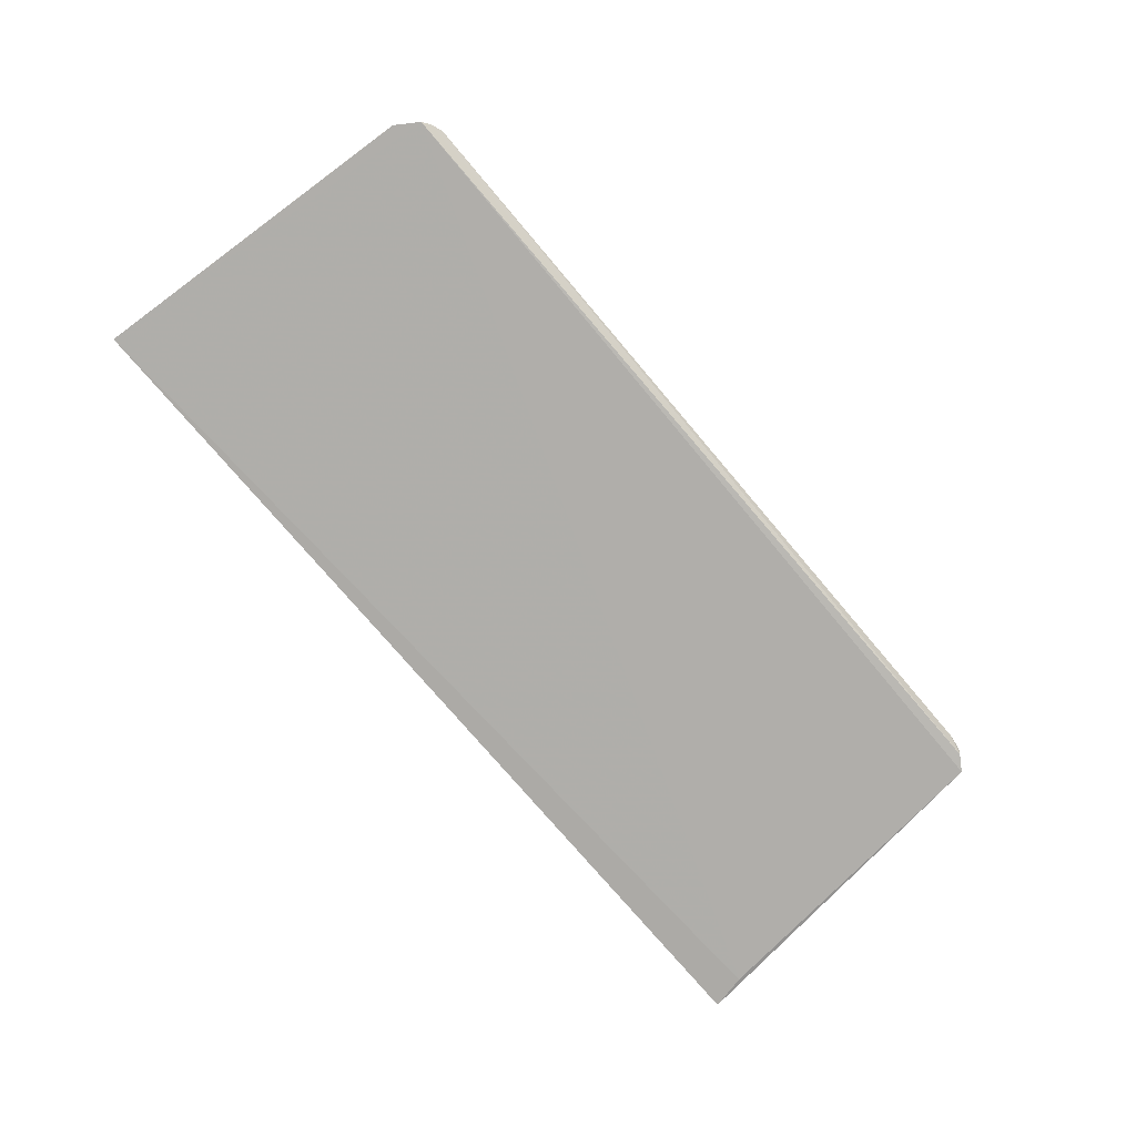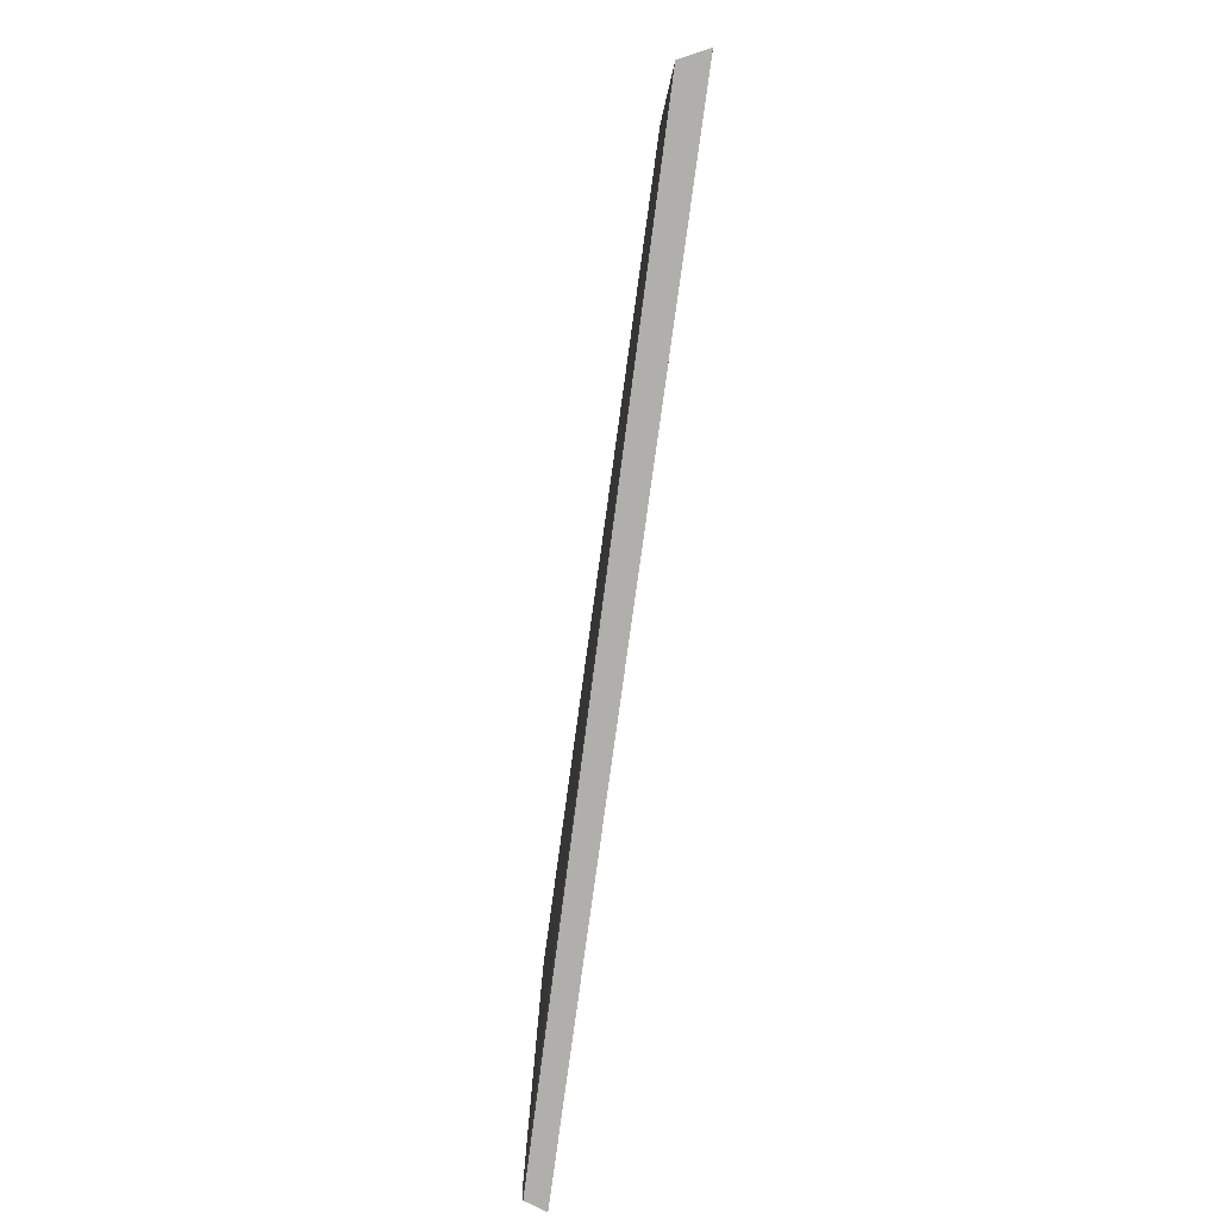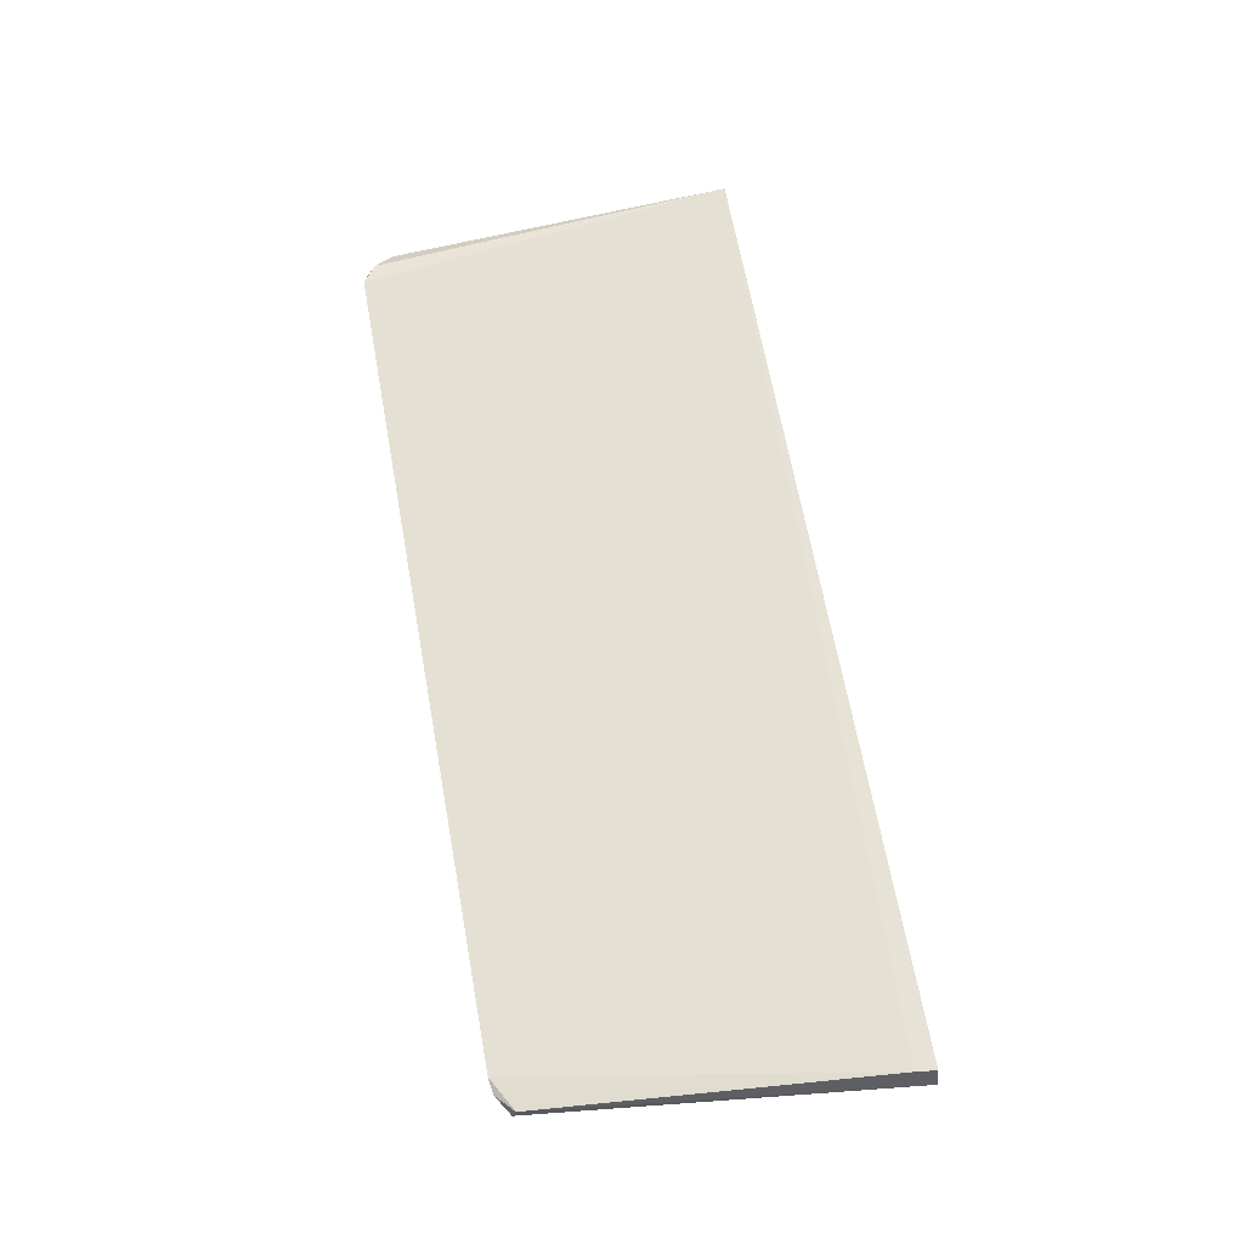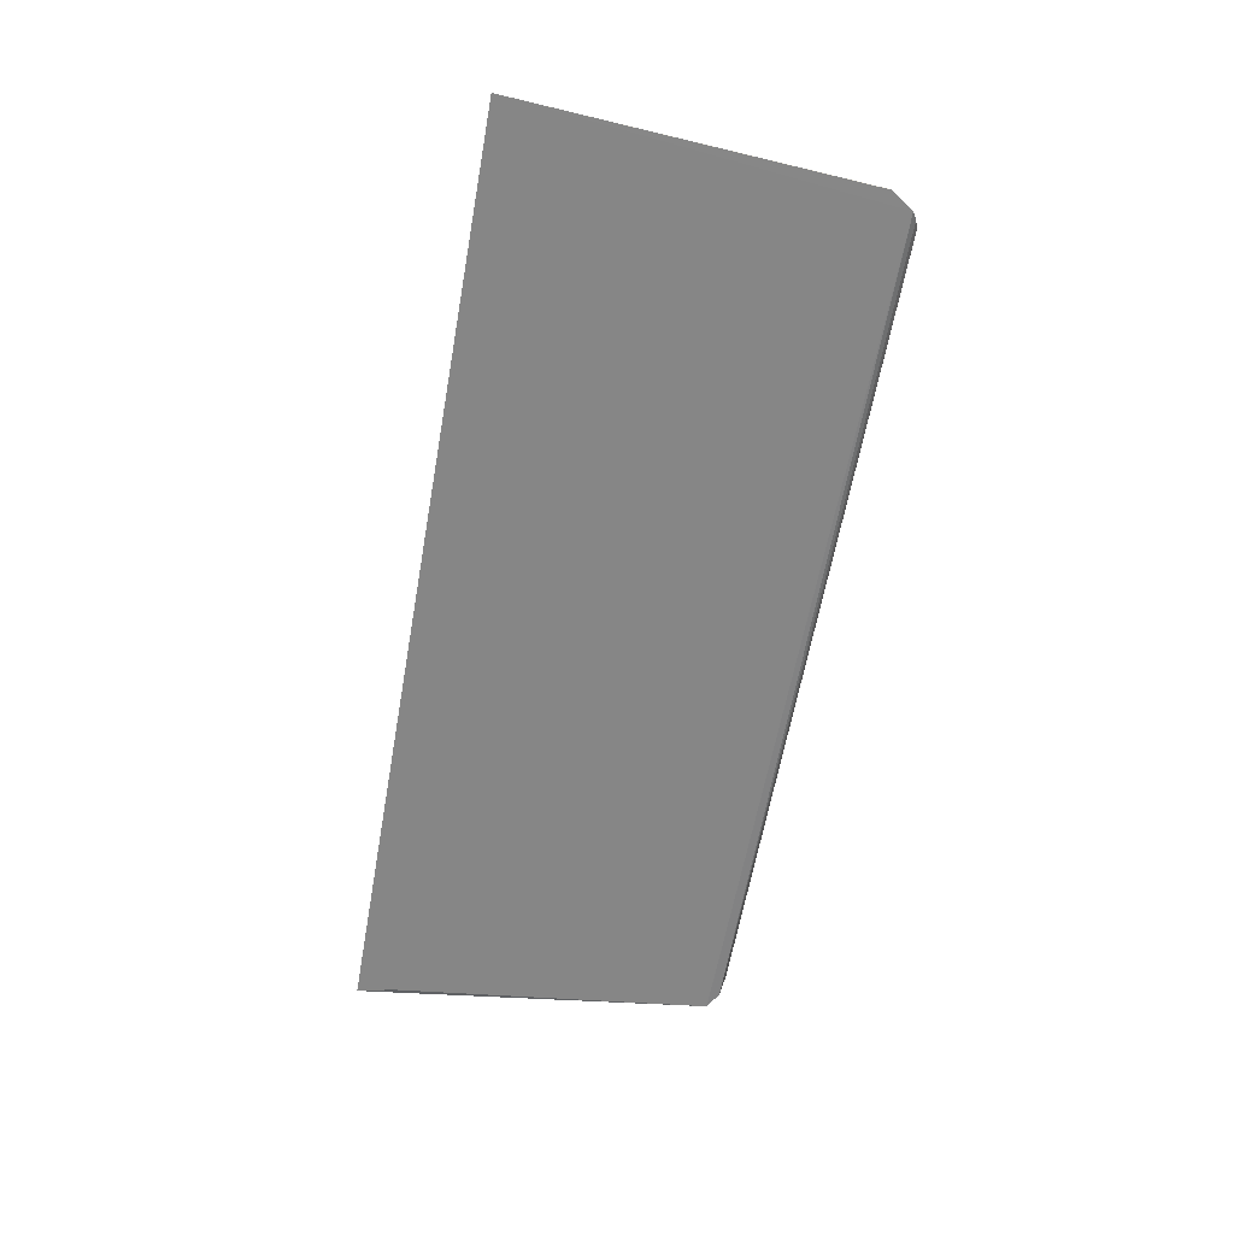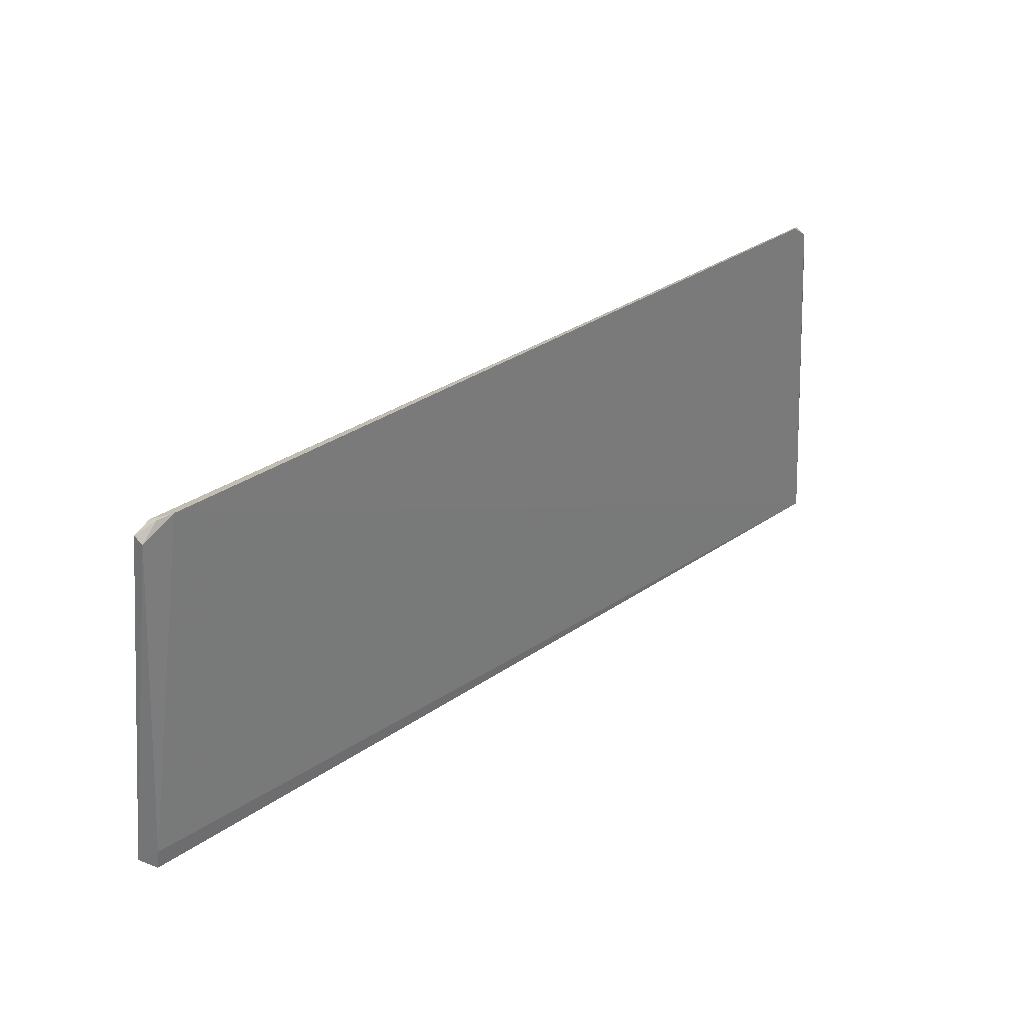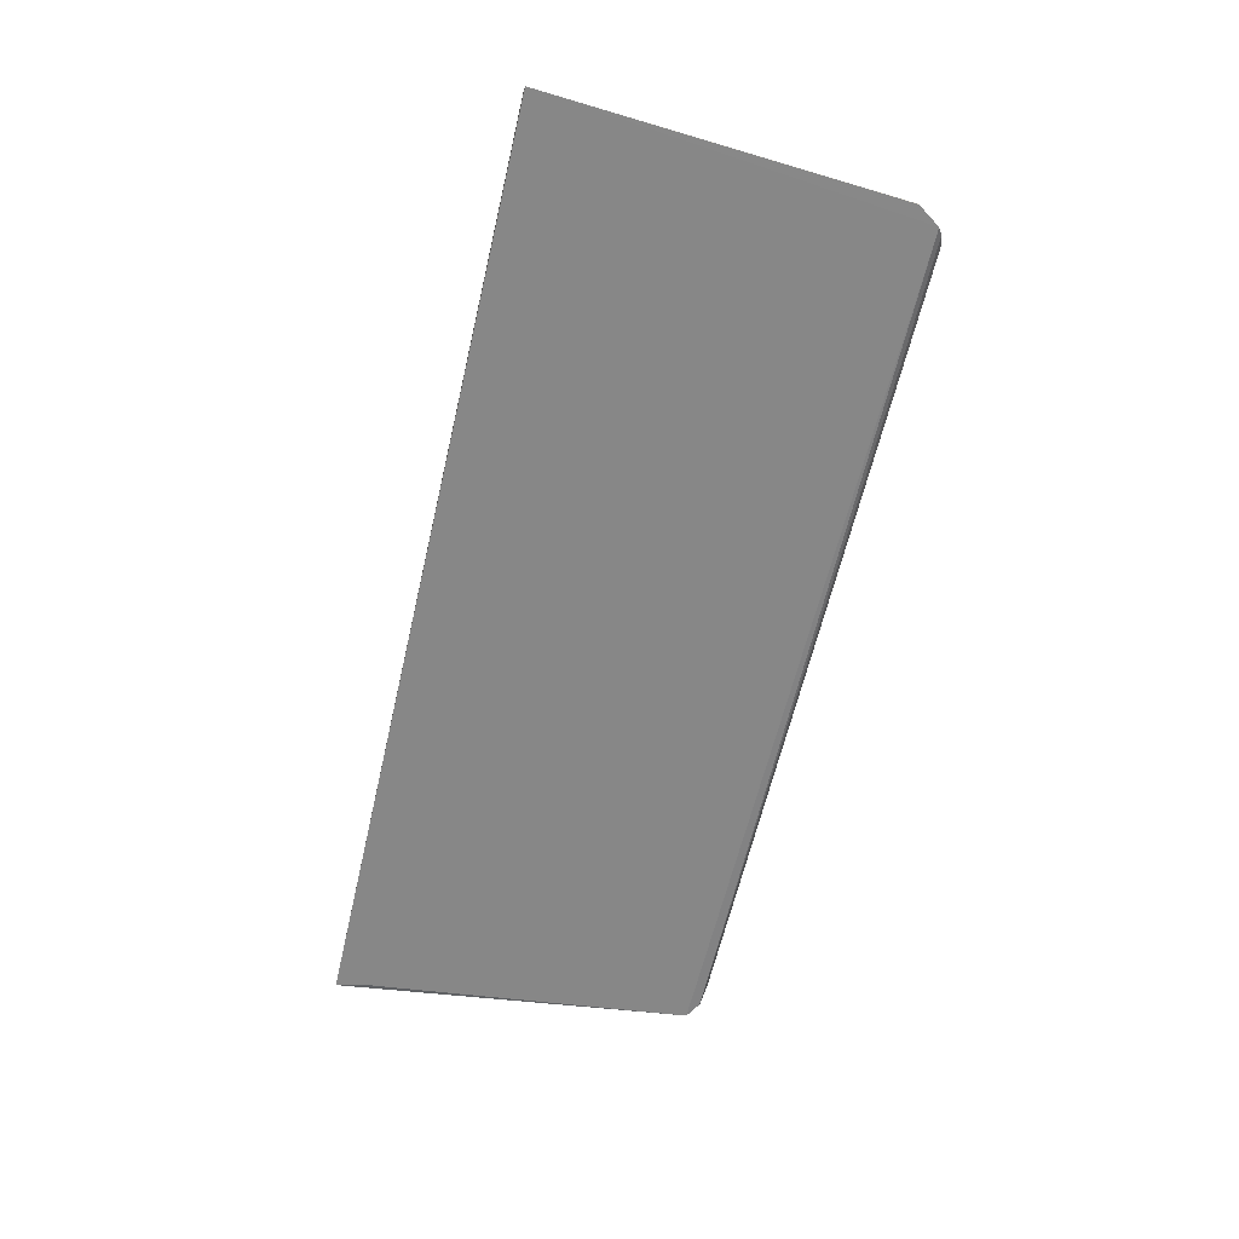
<metadata>
{"format":"obj","ext":"obj","renderer":"f3d","projection":"perspective","resolution":1024,"background":"white","views":[{"elev":-76.3,"azim":-49.6,"up":"+Y"},{"elev":-78.2,"azim":-97.8,"up":"+Z"},{"elev":65.1,"azim":79.8,"up":"+Y"},{"elev":-62.1,"azim":-100.1,"up":"+Y"},{"elev":33.9,"azim":137.2,"up":"+Z"},{"elev":-62.5,"azim":-103.1,"up":"+Y"}]}
</metadata>
<code>
v 0.03643 0.02332 0.1466
v 0.03938 0.02206 0.1453
v 0.04192 0.02313 0.113
v -0.04045 0.02359 0.1129
v -0.03805 0.02218 0.146
v 0.04174 0.02325 0.1148
v 0.03795 0.02221 0.1462
v -0.03637 0.02329 0.1468
v -0.0416 0.02123 0.1129
v 0.03935 0.02311 0.1449
v -0.03803 0.02313 0.1456
v -0.03735 0.02267 0.1465
v 0.04259 0.02119 0.113
v 0.04187 0.02117 0.1162
v 0.03781 0.02296 0.1464
v -0.03944 0.02216 0.1439
v -0.03942 0.02213 0.1439
f 6 3 4
f 6 4 1
f 7 5 2
f 8 1 4
f 8 7 1
f 10 6 1
f 11 8 4
f 12 5 7
f 12 7 8
f 12 11 5
f 12 8 11
f 13 10 2
f 13 3 6
f 13 6 10
f 13 9 4
f 13 4 3
f 14 2 5
f 14 5 9
f 14 13 2
f 14 9 13
f 15 7 2
f 15 2 10
f 15 10 1
f 15 1 7
f 16 11 4
f 16 4 9
f 17 16 9
f 17 9 5
f 17 5 11
f 17 11 16

</code>
